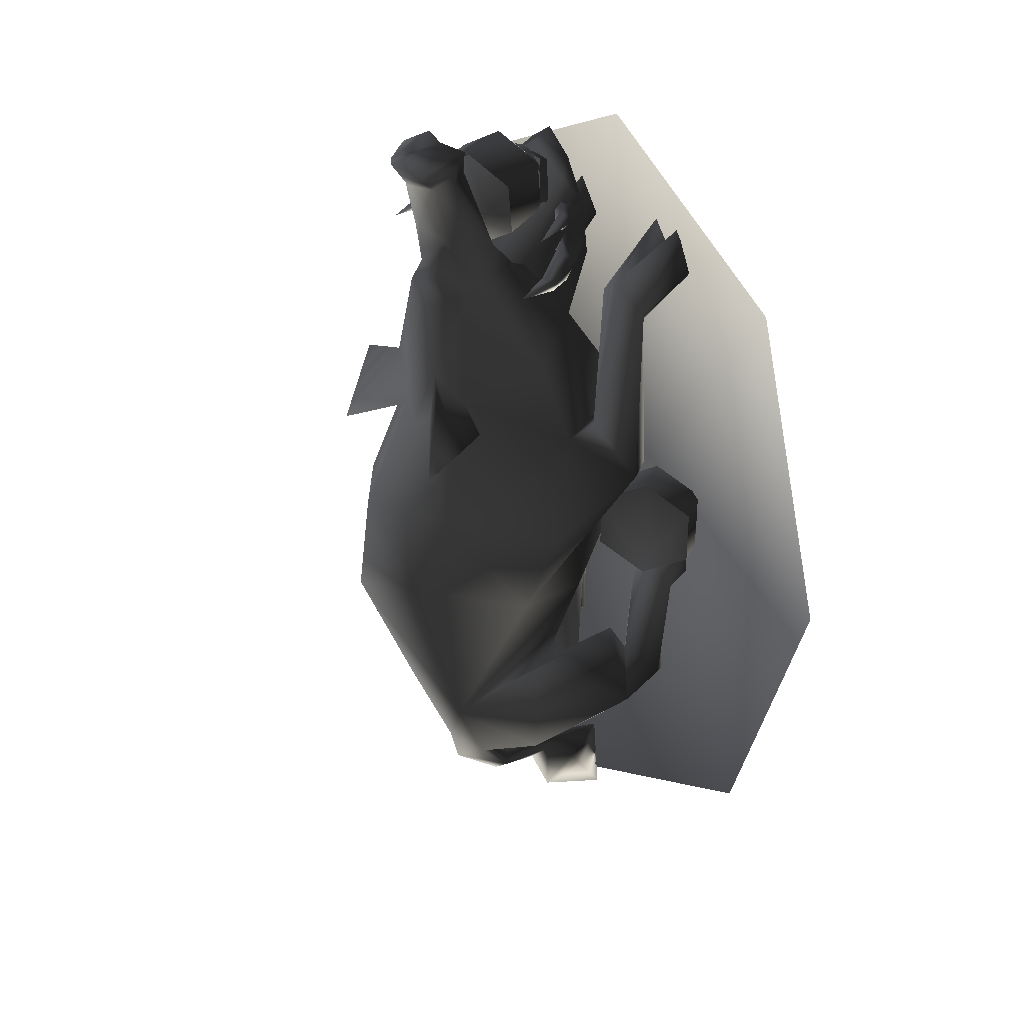
<metadata>
{"format":"obj","ext":"obj","renderer":"f3d","projection":"perspective","resolution":1024,"background":"white","views":[{"elev":34.6,"azim":-126.4,"up":"+Z"}]}
</metadata>
<code>
v 0.1649 0.1193 -0.08067
v 0.2825 0.1193 -0.1486
v 0.2825 0.0466 -0.01277
v 0.001423 0.5637 1.469
v 0.09731 0.6873 1.38
v 0.09731 0.701 1.536
v -0.03006 0.6591 1.619
v -0.1574 0.6036 1.545
v -0.03006 0.6317 1.305
v -0.1574 0.5898 1.388
v -0.1569 0.2606 0.05729
v -0.2876 0.1741 -0.03321
v -0.2399 0.102 0.1478
v -0.3603 0.2839 -0.03321
v -0.4183 0.08761 0.05729
v -0.2399 0.102 0.1478
v -0.3603 0.2839 -0.03321
v -0.2296 0.3704 0.2383
v -0.2296 0.3704 0.05729
v -0.3603 0.2839 0.3288
v -0.491 0.1974 0.2383
v -0.491 0.1974 0.05729
v 0.4689 0.2855 0.3549
v 0.6098 0.2168 0.6264
v 0.6098 0.2168 0.4454
v 0.4689 0.2855 0.7169
v 0.328 0.3542 0.6264
v 0.328 0.3542 0.4454
v 0.4112 0.1672 0.3549
v 0.2703 0.2359 0.4454
v 0.3733 0.08949 0.5359
v 0.5521 0.09849 0.4454
v 0.3733 0.08949 0.5359
v 0.4689 0.2855 0.3549
v 0.2825 0.2299 -0.1486
v 0.4001 0.2299 0.05513
v 0.4001 0.2299 -0.08067
v 0.2825 0.2299 0.123
v 0.1649 0.2299 0.05513
v 0.1649 0.2299 -0.08067
v 0.2825 0.1193 -0.1486
v 0.1649 0.1193 -0.08067
v 0.2825 0.0466 -0.01277
v 0.4001 0.1193 -0.08067
v 0.2825 0.0466 -0.01277
v 0.2825 0.2299 -0.1486
v -0.1218 0.8836 1.441
v -0.2177 0.7601 1.531
v -0.09037 0.8157 1.606
v -0.2177 0.7464 1.374
v -0.09037 0.7882 1.292
v 0.037 0.8438 1.366
v 0.037 0.8575 1.523
v -0.05296 0.0459 0.1851
v 1.009 0.2092 0.1851
v 0.6983 0.2092 -0.7915
v 0.6983 0.2092 1.162
v -0.05296 0.2092 1.566
v -0.8042 0.2092 1.162
v -1.115 0.2092 0.1851
v -0.8042 0.2092 -0.7915
v -0.05296 0.2092 -1.196
v -0.1569 0.2606 0.2383
v -0.2876 0.1741 0.3288
v -0.2399 0.102 0.1478
v -0.1569 0.2606 0.05729
v -0.2399 0.102 0.1478
v -0.4183 0.08761 0.2383
v -0.2399 0.102 0.1478
v -0.4183 0.08761 0.05729
v -0.2876 0.1741 -0.03321
v -0.2399 0.102 0.1478
v -0.491 0.1974 0.05729
v -0.491 0.1974 0.2383
v -0.2399 0.102 0.1478
v -0.3603 0.2839 0.3288
v -0.2296 0.3704 0.2383
v -0.2296 0.3704 0.05729
v -0.3603 0.2839 -0.03321
v 0.5521 0.09849 0.4454
v 0.5521 0.09849 0.6264
v 0.3733 0.08949 0.5359
v 0.4112 0.1672 0.3549
v 0.3733 0.08949 0.5359
v 0.328 0.3542 0.4454
v 0.4689 0.2855 0.3549
v 0.2703 0.2359 0.4454
v 0.3733 0.08949 0.5359
v 0.4112 0.1672 0.7169
v 0.3733 0.08949 0.5359
v 0.2703 0.2359 0.6264
v 0.3733 0.08949 0.5359
v 0.328 0.3542 0.6264
v 0.4689 0.2855 0.7169
v 0.6098 0.2168 0.6264
v 0.6098 0.2168 0.4454
v -0.1574 0.5898 1.388
v -0.2177 0.7601 1.531
v -0.2177 0.7464 1.374
v -0.1574 0.6036 1.545
v -0.09037 0.8157 1.606
v -0.03006 0.6591 1.619
v 0.037 0.8575 1.523
v 0.09731 0.701 1.536
v 0.037 0.8438 1.366
v 0.09731 0.6873 1.38
v -0.09037 0.7882 1.292
v -0.03006 0.6317 1.305
v -0.7129 -9.066e-10 0.1851
v -0.5196 -9.066e-10 -0.4215
v -0.05296 -0.0007732 0.1851
v -0.8118 0.1315 0.1851
v -0.5896 0.1315 0.8827
v -0.8042 0.2092 1.162
v -0.5196 -9.066e-10 0.7917
v -0.05296 0.2092 1.566
v -0.05296 0.1315 1.172
v -0.05296 -9.066e-10 1.043
v 0.6983 0.2092 1.162
v 0.4837 0.1315 0.8827
v 0.4137 -9.066e-10 0.7917
v 0.4837 0.1315 -0.5125
v -0.05296 0.2092 -1.196
v 0.6983 0.2092 -0.7915
v -0.05296 0.1315 -0.8015
v -0.8042 0.2092 -0.7915
v -0.5896 0.1315 -0.5125
v -1.115 0.2092 0.1851
v 1.009 0.2092 0.1851
v 0.7059 0.1315 0.1851
v 0.6069 -9.066e-10 0.1851
v -0.05296 -9.066e-10 -0.6728
v 0.4137 -9.066e-10 -0.4215
v 0.4001 0.1193 -0.08067
v 0.4001 0.1193 0.05513
v 0.2825 0.0466 -0.01277
v 0.2825 0.1193 0.123
v 0.2825 0.0466 -0.01277
v 0.1649 0.1193 0.05513
v 0.2825 0.0466 -0.01277
v 0.2825 0.2299 0.123
v 0.4001 0.2299 0.05513
v 0.4001 0.2299 -0.08067
v 0.2825 0.2299 -0.1486
v 0.1649 0.2299 -0.08067
v 0.1649 0.2299 0.05513
v 0.2825 0.0466 -0.01277
v -0.05787 1.024 0.7135
v -0.1225 1.004 0.742
v -0.1596 1.006 0.9325
v -0.1581 0.5376 1.438
v -0.1456 0.5701 1.48
v -0.1581 0.571 1.438
v -0.1461 0.5329 1.476
v -0.06471 0.5566 1.541
v 0.03045 0.5377 1.44
v 0.0304 0.5712 1.44
v 0.01725 0.5703 1.481
v -0.06479 0.5868 1.548
v 0.01784 0.5331 1.477
v -0.262 1.053 0.4422
v -0.3926 0.8182 0.07042
v -0.4876 0.7668 0.365
v -0.2267 1.011 0.8119
v -0.2026 0.9239 0.8156
v -0.1596 1.006 0.9325
v -0.2505 1.061 0.919
v -0.3009 0.9337 0.7499
v -0.2955 1.131 0.6468
v -0.2026 0.9239 0.8156
v -0.3009 0.9337 0.7499
v -0.1225 1.004 0.742
v -0.2955 1.131 0.6468
v -0.2505 1.061 0.919
v -0.4163 0.06107 -0.02714
v -0.3043 0.06405 -0.015
v -0.3612 0.08934 0.08248
v -0.3005 0.03644 -0.1217
v -0.1744 0.05654 -0.04328
v -0.2404 0.08943 0.08354
v -0.2081 0.1694 1.143
v -0.2554 0.1981 1.272
v -0.3007 0.1762 1.174
v -0.4102 0.1692 1.141
v -0.3565 0.198 1.272
v -0.2994 0.1468 1.04
v 0.3149 0.06163 -0.02079
v 0.2578 0.08981 0.08786
v 0.2026 0.06443 -0.01059
v 0.2007 0.03682 -0.1174
v 0.07332 0.05673 -0.04113
v 0.137 0.08972 0.08682
v 0.2883 0.8187 0.07634
v 0.3557 0.4214 0.4828
v 0.2269 0.2763 0.4193
v 0.3782 0.7675 0.3726
v 0.1509 1.053 0.4458
v 0.2957 0.6607 0.6895
v 0.2168 0.4969 0.6444
v 0.1633 0.2604 0.9364
v 0.08619 0.1696 1.146
v 0.05151 0.3391 1.026
v 0.09133 0.3911 0.5927
v 0.2957 0.6607 0.6895
v 0.1312 0.1984 1.276
v 0.1499 0.3745 1.107
v 0.2602 0.3412 1.028
v 0.1783 0.1765 1.178
v 0.2322 0.1984 1.277
v 0.2882 0.1698 1.147
v 0.1792 0.1472 1.044
v 0.08619 0.1696 1.146
v 0.1783 0.1765 1.178
v 0.1312 0.1984 1.276
v 0.1792 0.1472 1.044
v 0.2882 0.1698 1.147
v 0.2322 0.1984 1.277
v -0.04473 0.8036 -0.7785
v 0.01359 0.7949 -0.775
v 0.05736 0.4953 -0.8151
v -0.04698 0.3451 -0.4802
v -0.1454 0.3913 -0.4349
v -0.04434 0.511 -0.798
v -0.1457 0.4951 -0.8169
v -0.044 0.6488 -0.8495
v -0.1031 0.7948 -0.776
v 0.05054 0.3915 -0.4332
v -0.05014 0.2951 -0.1118
v -0.04562 0.8948 -0.6838
v -0.1916 0.9589 -0.4584
v -0.05326 1.251 0.1628
v -0.1031 0.7948 -0.776
v 0.09633 0.9591 -0.4559
v 0.01359 0.7949 -0.775
v -0.1788 0.5754 1.414
v -0.1321 0.576 1.542
v -0.1806 0.6101 1.42
v -0.1303 0.5491 1.533
v -0.06471 0.5566 1.541
v 0.05151 0.5755 1.416
v 0.0532 0.6103 1.422
v 0.002586 0.5761 1.543
v -0.06479 0.5868 1.548
v 0.001031 0.5492 1.534
v 0.08521 0.9241 0.8181
v 0.1847 0.9341 0.7541
v 0.1092 1.011 0.8148
v 0.1808 1.132 0.6509
v 0.1311 1.061 0.9223
v 0.04007 1.006 0.9343
v -0.3822 0.6195 1.31
v -0.2371 0.4728 1.279
v -0.2194 0.5332 1.324
v -0.3252 0.6562 1.331
v -0.4269 0.726 1.291
v -0.3898 0.7553 1.298
v -0.405 0.846 1.256
v -0.2489 0.5366 1.195
v -0.3412 0.6275 1.226
v -0.4101 0.7314 1.251
v -0.1805 0.5518 1.239
v -0.187 0.5334 1.417
v -0.1437 0.5512 1.371
v -0.2698 0.6019 1.422
v -0.3151 0.5801 1.404
v -0.2347 0.487 1.391
v -0.2569 0.6002 1.351
v -0.3322 0.7205 1.381
v 0.2957 0.6607 0.6895
v 0.1371 0.5526 1.047
v 0.09133 0.3911 0.5927
v -0.05637 0.1979 0.613
v -0.05964 0.4388 0.968
v -0.2579 0.5523 1.044
v -0.4104 0.6601 0.6833
v -0.204 0.3909 0.5901
v -0.3926 0.8182 0.07042
v -0.2209 0.4566 -0.09685
v -0.05243 0.1069 0.1678
v 0.2883 0.8187 0.07634
v 0.1201 0.4568 -0.09389
v -0.262 1.053 0.4422
v -0.2026 0.9239 0.8156
v -0.1225 1.004 0.742
v -0.2941 0.6609 -0.2975
v -0.1454 0.3913 -0.4349
v -0.1916 0.9589 -0.4584
v -0.2052 1.1 0.1511
v -0.0559 1.21 0.4708
v -0.05787 1.024 0.7135
v 0.1509 1.053 0.4458
v 0.006321 1.004 0.7431
v 0.08521 0.9241 0.8181
v -0.05326 1.251 0.1628
v 0.09912 1.1 0.1537
v 0.09633 0.9591 -0.4559
v 0.1965 0.6613 -0.2933
v 0.05054 0.3915 -0.4332
v 0.1307 0.6005 1.354
v 0.1424 0.6022 1.425
v 0.2053 0.7209 1.386
v 0.05977 0.5336 1.419
v 0.01726 0.5513 1.372
v 0.188 0.5805 1.408
v 0.108 0.4872 1.394
v 0.09378 0.5334 1.327
v 0.1992 0.6566 1.335
v 0.05634 0.552 1.242
v 0.2855 0.732 1.257
v 0.2642 0.7558 1.303
v 0.2171 0.6279 1.23
v 0.1255 0.5369 1.199
v 0.2801 0.8466 1.262
v 0.3016 0.7266 1.297
v 0.2566 0.62 1.316
v 0.1123 0.4731 1.283
v -0.04365 0.6422 -0.8883
v 0.01359 0.7949 -0.775
v -0.04473 0.8036 -0.7785
v 0.0002852 0.6764 -0.9138
v -0.1031 0.7948 -0.776
v -0.08719 0.6763 -0.9146
v -0.04562 0.8948 -0.6838
v -0.04457 0.8655 -0.802
v -0.04314 0.6929 -0.9516
v -0.04077 0.4465 -1.163
v 0.003161 0.4851 -0.9339
v -0.007441 0.3577 -1.04
v -0.04211 0.5213 -0.9875
v -0.08843 0.4853 -0.9347
v -0.043 0.4437 -0.9016
v -0.04365 0.6422 -0.8883
v -0.0428 0.2218 -0.9761
v -0.07653 0.3579 -1.041
v -0.04112 0.2767 -1.161
v 0.124 0.3597 -1.046
v 0.07532 0.2775 -1.164
v -0.04025 0.1955 -1.282
v -0.2081 0.1694 1.143
v -0.2994 0.1468 1.04
v -0.2817 0.26 0.9326
v -0.4102 0.1692 1.141
v -0.3803 0.3407 1.022
v -0.3565 0.198 1.272
v -0.2715 0.3742 1.103
v -0.3007 0.1762 1.174
v -0.2554 0.1981 1.272
v -0.4664 0.4208 0.4757
v -0.3363 0.2759 0.4144
v -0.3305 0.4965 0.6396
v -0.1716 0.3389 1.024
v -0.204 0.3909 0.5901
v -0.4104 0.6601 0.6833
v -0.4104 0.6601 0.6833
v -0.1031 0.7948 -0.776
v -0.3662 0.7506 -0.5932
v -0.1916 0.9589 -0.4584
v -0.1457 0.4951 -0.8169
v -0.2986 0.3916 -0.6609
v -0.1454 0.3913 -0.4349
v -0.1889 0.2041 -0.5069
v -0.3069 0.302 -0.3988
v -0.3728 0.7488 -0.2419
v -0.2941 0.6609 -0.2975
v -0.4654 0.4166 -0.4755
v -0.2957 0.2002 -0.03586
v -0.3612 0.08934 0.08248
v -0.3043 0.06405 -0.015
v -0.2404 0.08943 0.08354
v -0.1799 0.1668 -0.1371
v -0.1744 0.05654 -0.04328
v -0.272 0.1062 -0.2144
v -0.3005 0.03644 -0.1217
v -0.2686 0.06803 -0.6065
v -0.3776 0.2039 -0.5077
v -0.3799 0.1653 -0.1382
v -0.4163 0.06107 -0.02714
v -0.3247 0.3914 -0.2541
v -0.2941 0.6609 -0.2975
v -0.2941 0.6609 -0.2975
v 0.2267 0.3918 -0.2493
v 0.1965 0.6613 -0.2933
v 0.05054 0.3915 -0.4332
v 0.1965 0.6613 -0.2933
v 0.274 0.7493 -0.2362
v 0.09633 0.9591 -0.4559
v 0.1965 0.6613 -0.2933
v 0.2843 0.2044 -0.5019
v 0.1773 0.06837 -0.6026
v 0.2077 0.392 -0.6565
v 0.09561 0.2044 -0.5045
v 0.2115 0.3024 -0.3943
v 0.3712 0.4172 -0.4682
v 0.2736 0.7511 -0.5877
v 0.01359 0.7949 -0.775
v 0.05736 0.4953 -0.8151
v 0.1942 0.2005 -0.0316
v 0.2578 0.08981 0.08786
v 0.2803 0.1658 -0.1324
v 0.08025 0.167 -0.1349
v 0.1737 0.1065 -0.2105
v 0.3149 0.06163 -0.02079
v 0.2007 0.03682 -0.1174
v 0.07332 0.05673 -0.04113
v 0.137 0.08972 0.08682
v 0.2026 0.06443 -0.01059
v -0.1592 0.8787 1.658
v -0.1592 0.8837 1.595
v -0.06601 0.9025 1.66
v -0.2057 0.943 1.623
v -0.1821 0.93 1.574
v 0.0272 0.8789 1.659
v 0.02837 0.8838 1.597
v -0.06215 0.8309 1.222
v -0.2283 0.826 1.361
v -0.1437 0.9886 1.558
v -0.1483 1.028 1.611
v -0.06601 0.9025 1.66
v -0.06597 1.082 1.64
v 0.01689 1.028 1.613
v 0.07427 0.9433 1.626
v 0.05154 0.9301 1.576
v 0.1015 0.8262 1.364
v 0.01331 0.9888 1.559
v 0.018 0.9444 1.369
v -0.06387 0.9854 1.406
v -0.06282 0.9786 1.287
v -0.145 0.9442 1.368
v -0.06597 1.082 1.64
v -0.06518 1.024 1.555
v -0.3064 0.6949 0.9168
v -0.4104 0.6601 0.6833
v -0.2579 0.5523 1.044
v -0.2745 0.7838 1.304
v -0.1749 0.8631 1.203
v 0.1488 0.7842 1.308
v -0.0619 0.7528 1.201
v 0.1248 0.7118 1.269
v 0.05887 0.5279 1.485
v 0.1089 0.4851 1.409
v 0.02792 0.4863 1.535
v -0.06495 0.5531 1.569
v -0.1872 0.5277 1.483
v -0.2497 0.7115 1.266
v -0.0638 0.4317 1.447
v -0.06519 0.4881 1.602
v -0.1571 0.4861 1.533
v -0.2359 0.4849 1.406
v -0.2405 0.4685 1.23
v -0.05964 0.4388 0.968
v 0.1166 0.4688 1.233
v -0.06204 0.403 1.248
v 0.1371 0.5526 1.047
v 0.08521 0.9241 0.8181
v 0.006321 1.004 0.7431
v 0.1847 0.9341 0.7541
v 0.1808 1.132 0.6509
v 0.04007 1.006 0.9343
v 0.1311 1.061 0.9223
v 0.1876 0.6953 0.9211
v 0.2957 0.6607 0.6895
v 0.04933 0.913 1.114
v 0.03512 0.9535 1.17
v -0.06159 1.027 1.142
v -0.06252 1.006 1.25
v -0.1587 0.9533 1.168
v -0.09789 0.9437 1.225
v -0.1558 0.9061 1.16
v -0.02662 0.9437 1.225
v 0.03245 0.9062 1.162
v 0.05089 0.8632 1.205
v -0.1719 0.9128 1.112
v 0.006321 1.004 0.7431
o roastboarplatter.m2
g 0
f 1 2 3
f 4 5 6
f 4 6 7
f 4 7 8
f 4 9 5
f 4 10 9
f 4 8 10
f 11 12 13
f 14 12 11
f 12 15 16
f 14 15 12
f 17 18 19
f 17 20 18
f 17 21 20
f 17 22 21
f 23 24 25
f 23 26 24
f 23 27 26
f 23 28 27
f 29 30 31
f 32 29 33
f 34 29 32
f 34 30 29
f 35 36 37
f 35 38 36
f 35 39 38
f 35 40 39
f 41 42 43
f 44 41 45
f 46 41 44
f 46 42 41
f 47 48 49
f 47 50 48
f 47 51 50
f 47 52 51
f 47 53 52
f 47 49 53
f 54 55 56
f 54 57 55
f 54 58 57
f 54 59 58
f 54 60 59
f 54 61 60
f 54 62 61
f 54 56 62
f 63 64 65
f 66 63 67
f 64 68 69
f 70 71 72
f 71 70 73
f 70 74 73
f 71 66 75
f 68 70 75
f 70 68 74
f 68 76 74
f 68 64 76
f 64 77 76
f 64 63 77
f 63 78 77
f 63 66 78
f 66 79 78
f 66 71 79
f 71 73 79
f 80 81 82
f 83 80 84
f 83 85 86
f 83 87 85
f 87 83 88
f 81 89 90
f 89 91 92
f 91 87 84
f 87 93 85
f 87 91 93
f 91 94 93
f 91 89 94
f 89 95 94
f 89 81 95
f 81 96 95
f 81 80 96
f 80 86 96
f 80 83 86
f 97 98 99
f 97 100 98
f 100 101 98
f 100 102 101
f 102 103 101
f 102 104 103
f 104 105 103
f 104 106 105
f 106 107 105
f 106 108 107
f 108 99 107
f 108 97 99
f 109 110 111
f 110 109 112
f 112 113 114
f 109 113 112
f 109 115 113
f 115 109 111
f 113 116 114
f 113 117 116
f 115 117 113
f 115 118 117
f 118 115 111
f 117 119 116
f 117 120 119
f 118 120 117
f 118 121 120
f 121 118 111
f 122 123 124
f 122 125 123
f 125 126 123
f 125 127 126
f 127 128 126
f 120 129 119
f 120 130 129
f 121 130 120
f 121 131 130
f 131 121 111
f 132 127 125
f 133 132 125
f 133 125 122
f 130 124 129
f 130 122 124
f 131 122 130
f 131 133 122
f 133 131 111
f 132 133 111
f 110 132 111
f 132 110 127
f 110 112 127
f 127 112 128
f 112 114 128
f 134 135 136
f 135 137 138
f 137 139 140
f 139 137 141
f 137 142 141
f 137 135 142
f 135 143 142
f 135 134 143
f 134 144 143
f 134 2 144
f 2 145 144
f 2 1 145
f 1 146 145
f 139 1 147
f 1 139 146
f 139 141 146
f 2 134 147
g 1
f 148 149 150
f 151 152 153
f 152 151 154
f 154 155 152
f 156 157 158
f 159 152 155
f 159 155 158
f 160 158 155
f 158 160 156
f 161 162 163
f 164 165 166
f 166 167 164
f 165 164 168
f 164 169 168
f 167 169 164
f 170 171 172
f 171 173 172
f 150 172 173
f 173 174 150
f 175 176 177
f 175 178 176
f 178 179 176
f 179 180 176
f 181 182 183
f 184 183 185
f 184 186 183
f 186 181 183
f 187 188 189
f 187 189 190
f 191 189 192
f 190 189 191
f 193 194 195
f 193 196 194
f 197 196 193
f 197 198 196
f 194 196 198
f 198 199 194
f 200 201 202
f 200 202 203
f 202 199 203
f 203 199 204
f 202 201 205
f 205 206 202
f 199 202 206
f 206 207 199
f 207 194 199
f 194 207 200
f 194 200 195
f 203 195 200
f 203 193 195
f 208 206 205
f 209 206 208
f 209 207 206
f 210 207 209
f 207 210 200
f 200 210 211
f 201 200 211
f 212 213 214
f 215 213 212
f 216 213 215
f 216 217 213
f 218 219 220
f 221 222 223
f 224 223 222
f 224 225 223
f 218 224 226
f 225 224 218
f 225 218 220
f 220 223 225
f 220 227 223
f 221 223 227
f 227 228 221
f 222 221 228
f 229 230 231
f 232 230 229
f 229 231 233
f 234 229 233
f 235 236 237
f 236 235 238
f 238 239 236
f 240 241 242
f 243 236 239
f 243 239 242
f 244 242 239
f 242 244 240
f 245 246 247
f 247 246 248
f 249 247 248
f 250 247 249
f 247 250 245
f 251 252 253
f 253 254 251
f 251 254 255
f 256 255 254
f 256 257 255
f 251 258 252
f 258 251 259
f 251 255 259
f 260 259 255
f 257 260 255
f 256 260 257
f 261 258 259
f 261 259 254
f 254 259 260
f 260 256 254
f 254 253 261
f 262 263 264
f 264 265 262
f 266 262 265
f 253 266 265
f 267 265 268
f 253 265 267
f 263 253 267
f 267 264 263
f 267 268 264
f 264 268 265
f 269 270 271
f 271 270 272
f 272 270 273
f 272 273 274
f 275 276 274
f 276 272 274
f 277 278 276
f 279 276 278
f 279 272 276
f 279 271 272
f 280 271 281
f 279 281 271
f 228 281 279
f 228 279 278
f 282 283 284
f 275 283 282
f 228 285 286
f 228 278 285
f 278 287 285
f 287 278 277
f 277 288 287
f 282 288 277
f 282 289 288
f 282 284 289
f 284 290 289
f 291 292 293
f 269 291 293
f 287 288 231
f 294 288 289
f 294 289 295
f 296 231 295
f 292 289 290
f 291 289 292
f 291 295 289
f 291 280 295
f 280 296 295
f 296 280 281
f 281 297 296
f 228 297 281
f 228 298 297
f 299 300 301
f 302 300 303
f 300 302 304
f 300 304 301
f 299 301 304
f 305 304 302
f 306 304 305
f 306 299 304
f 303 299 306
f 299 303 300
f 307 308 306
f 309 307 310
f 307 309 311
f 308 307 311
f 308 311 312
f 313 314 309
f 309 314 311
f 315 311 314
f 312 311 315
f 315 316 312
f 310 313 309
f 310 314 313
f 310 307 314
f 315 314 307
f 306 315 307
f 315 306 316
f 317 318 319
f 317 320 318
f 317 321 322
f 317 319 321
f 323 324 321
f 321 324 322
f 323 318 324
f 318 320 324
f 325 324 320
f 326 327 328
f 327 326 329
f 330 329 326
f 330 322 329
f 330 331 322
f 332 322 331
f 332 331 320
f 325 322 324
f 329 322 325
f 329 325 320
f 327 329 320
f 327 320 331
f 331 333 327
f 331 330 333
f 334 333 330
f 326 334 330
f 326 335 334
f 335 336 337
f 335 337 338
f 335 333 334
f 326 328 335
f 328 336 335
f 326 338 335
f 338 333 335
f 335 328 333
f 328 327 333
f 327 336 328
f 339 340 341
f 341 340 342
f 343 341 342
f 342 344 343
f 344 345 343
f 344 346 345
f 346 347 345
f 348 349 341
f 348 341 343
f 343 350 348
f 345 350 343
f 350 345 351
f 347 351 345
f 351 352 350
f 352 353 350
f 354 348 350
f 351 347 339
f 341 351 339
f 341 352 351
f 352 341 349
f 352 349 162
f 162 349 348
f 162 348 163
f 348 354 163
f 161 163 354
f 355 356 357
f 358 356 355
f 358 359 356
f 360 359 358
f 359 360 361
f 362 361 360
f 357 363 364
f 363 357 356
f 363 356 365
f 359 365 356
f 366 367 368
f 368 369 366
f 369 370 366
f 369 371 370
f 372 370 371
f 371 373 372
f 361 374 359
f 365 359 375
f 375 359 374
f 375 374 372
f 361 372 374
f 372 361 370
f 362 370 361
f 370 362 366
f 376 366 362
f 366 376 367
f 376 377 367
f 360 378 362
f 378 360 379
f 377 372 373
f 376 372 377
f 372 376 375
f 362 375 376
f 375 362 365
f 365 362 378
f 363 365 378
f 380 363 378
f 381 382 383
f 384 381 385
f 386 387 385
f 388 389 390
f 391 390 389
f 390 391 383
f 392 383 391
f 383 392 381
f 393 381 392
f 385 381 393
f 385 393 394
f 385 394 386
f 395 386 394
f 383 396 390
f 397 398 399
f 399 392 397
f 392 399 388
f 388 393 392
f 393 388 390
f 390 394 393
f 396 394 390
f 396 395 394
f 392 391 400
f 400 397 392
f 391 389 401
f 401 400 391
f 399 398 402
f 399 402 401
f 401 388 399
f 388 401 389
f 402 403 401
f 404 401 403
f 401 404 400
f 405 400 404
f 405 397 400
f 406 397 405
f 397 406 398
f 407 408 409
f 408 407 410
f 410 411 408
f 412 409 413
f 413 409 414
f 408 414 409
f 414 408 415
f 411 415 408
f 416 415 411
f 411 410 416
f 417 416 410
f 407 417 410
f 417 407 418
f 419 417 418
f 419 418 420
f 420 418 412
f 412 421 420
f 413 421 412
f 421 413 422
f 422 413 423
f 424 422 423
f 423 425 424
f 426 424 425
f 425 427 426
f 428 426 427
f 429 420 430
f 424 430 420
f 420 421 424
f 422 424 421
f 430 424 426
f 429 430 417
f 416 417 430
f 430 426 416
f 426 428 416
f 431 432 433
f 434 431 433
f 435 431 434
f 434 415 435
f 415 428 435
f 415 416 428
f 414 423 413
f 423 414 436
f 437 436 414
f 437 438 436
f 439 438 437
f 439 440 438
f 441 440 439
f 437 414 434
f 415 434 414
f 442 439 437
f 442 441 439
f 442 437 443
f 443 437 444
f 437 434 444
f 444 434 433
f 445 440 441
f 445 441 446
f 446 441 442
f 446 442 447
f 442 443 447
f 447 443 448
f 443 444 448
f 444 449 448
f 449 444 433
f 450 449 433
f 445 446 447
f 451 445 452
f 450 453 451
f 452 450 451
f 452 449 450
f 449 452 445
f 445 448 449
f 445 447 448
f 454 455 456
f 456 455 457
f 458 457 455
f 457 458 459
f 460 453 461
f 454 460 461
f 454 462 460
f 454 458 462
f 458 463 462
f 464 463 458
f 464 465 463
f 464 466 465
f 466 467 465
f 466 468 467
f 463 469 470
f 463 470 462
f 470 471 462
f 462 471 460
f 471 436 460
f 436 453 460
f 438 453 436
f 451 453 438
f 438 440 451
f 445 451 440
f 436 471 423
f 423 471 425
f 425 469 427
f 425 471 469
f 469 471 470
f 465 467 427
f 465 427 469
f 463 465 469
f 428 427 467
f 428 467 435
f 467 468 435
f 468 472 435
f 466 472 468
f 150 472 466
f 464 150 466
f 464 148 150
f 464 458 148
f 148 458 473
f 472 431 435
f 170 431 472
f 170 432 431
f 170 472 150

</code>
